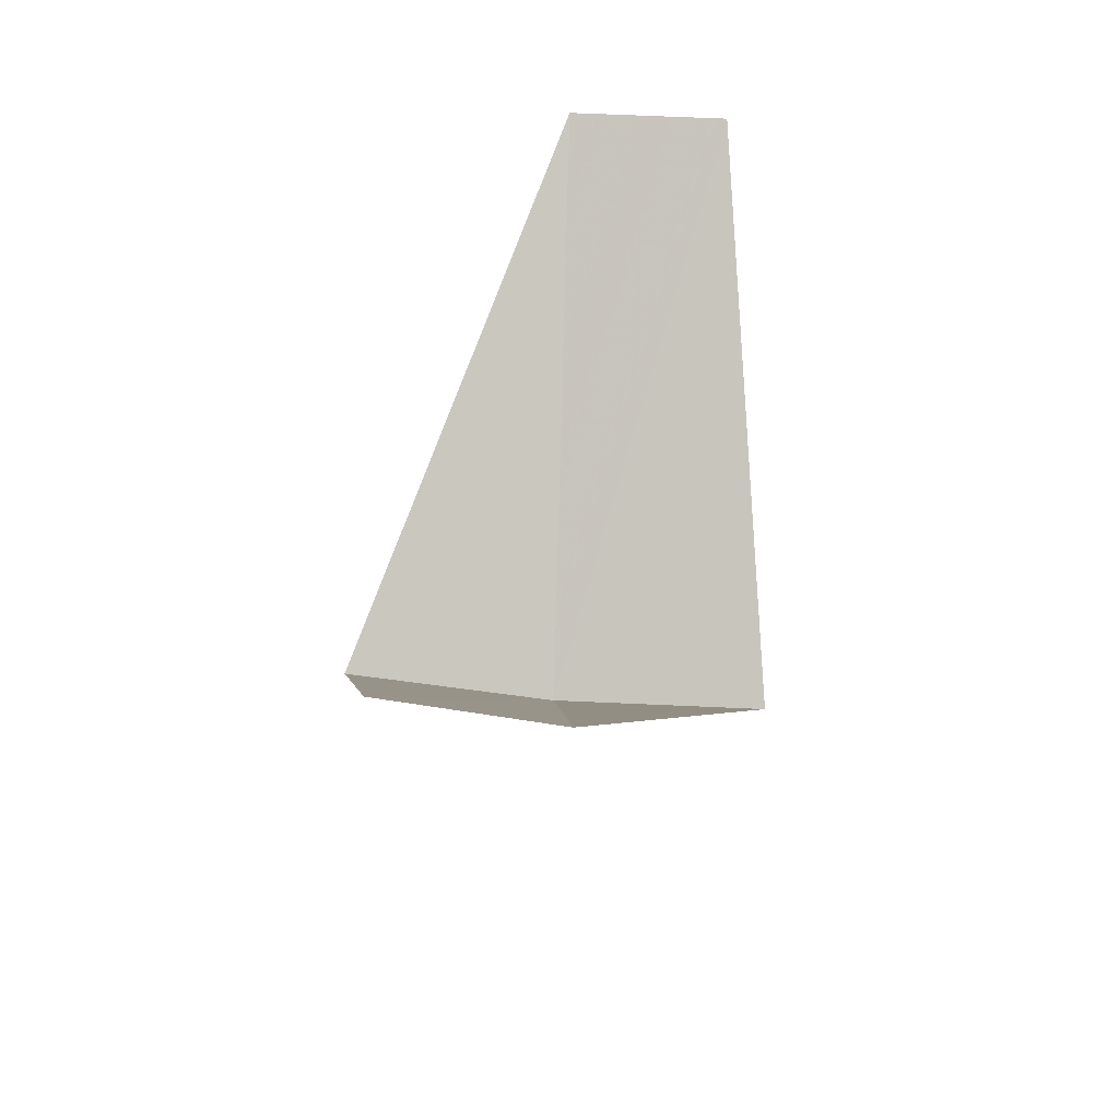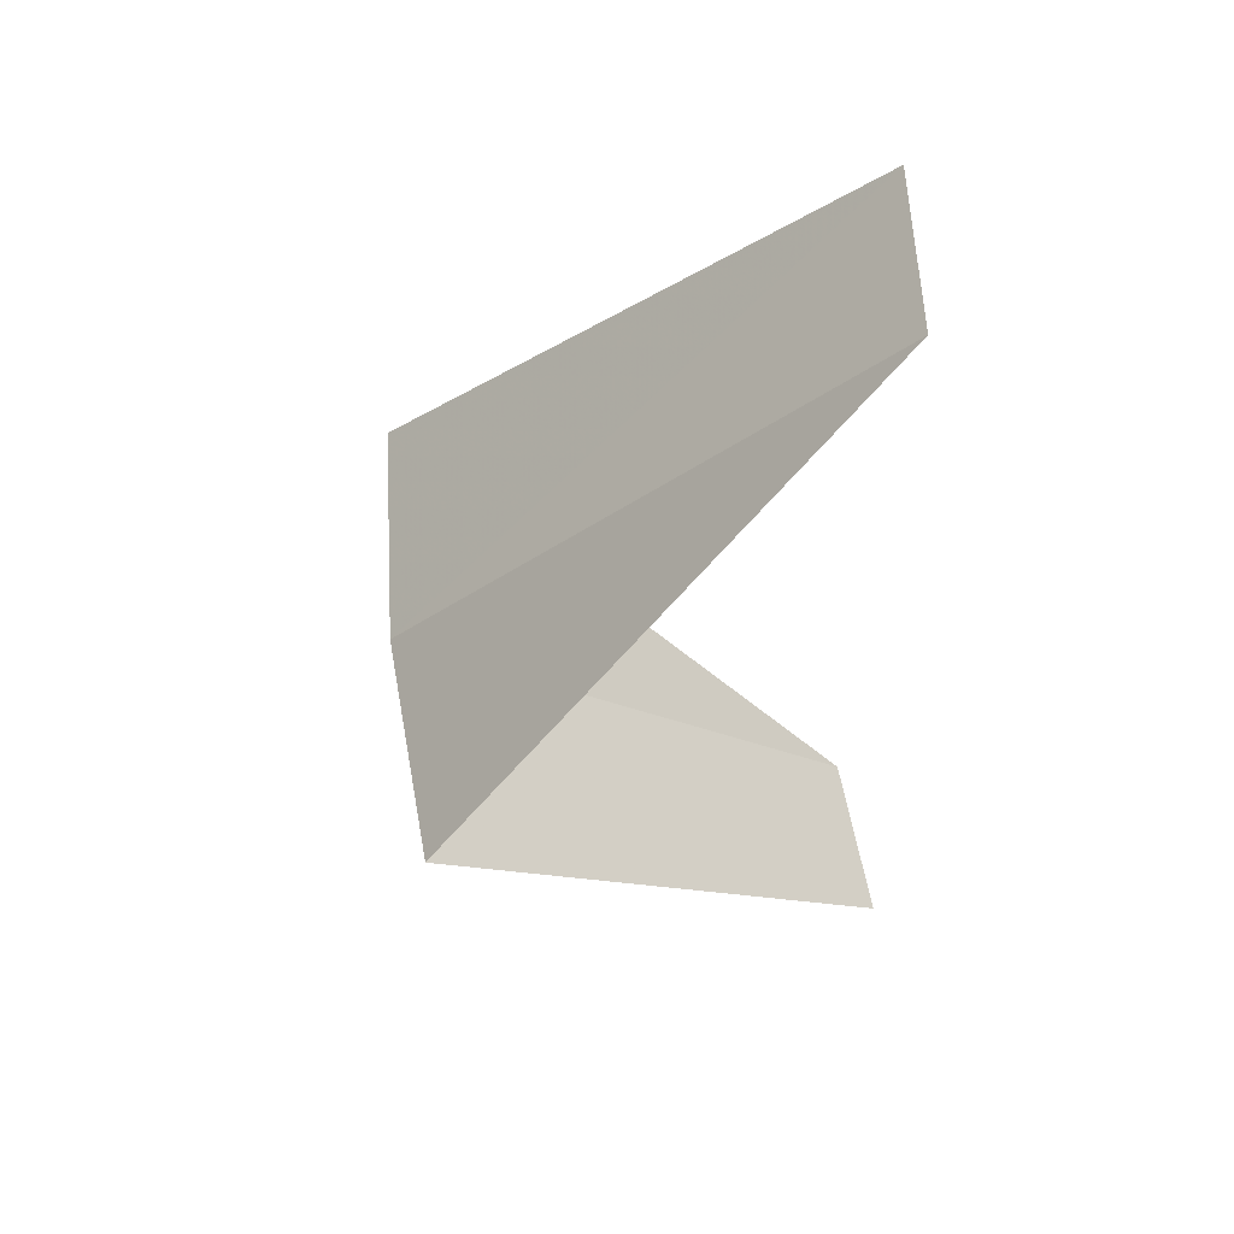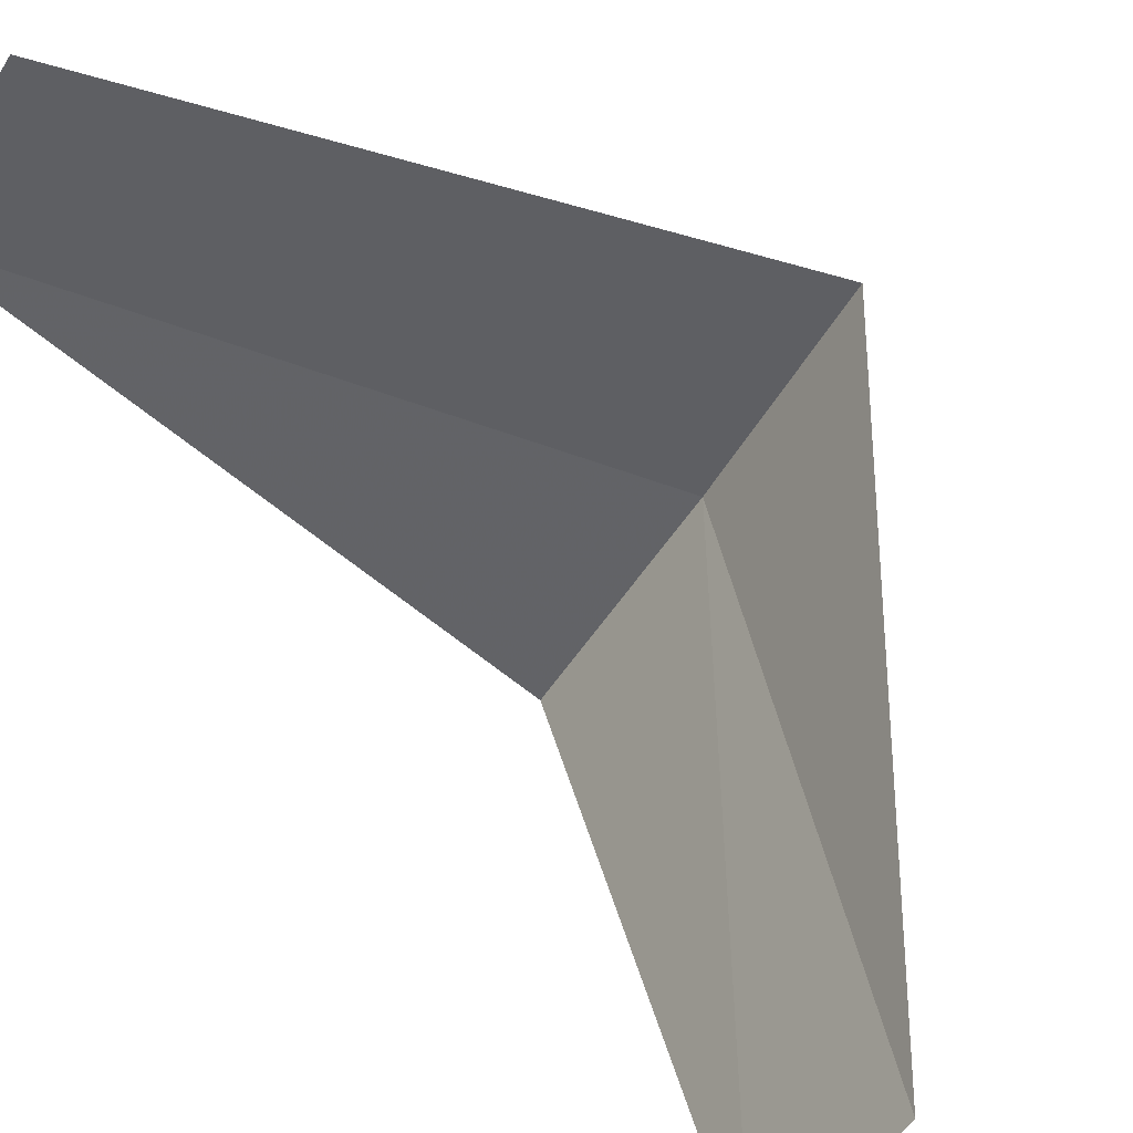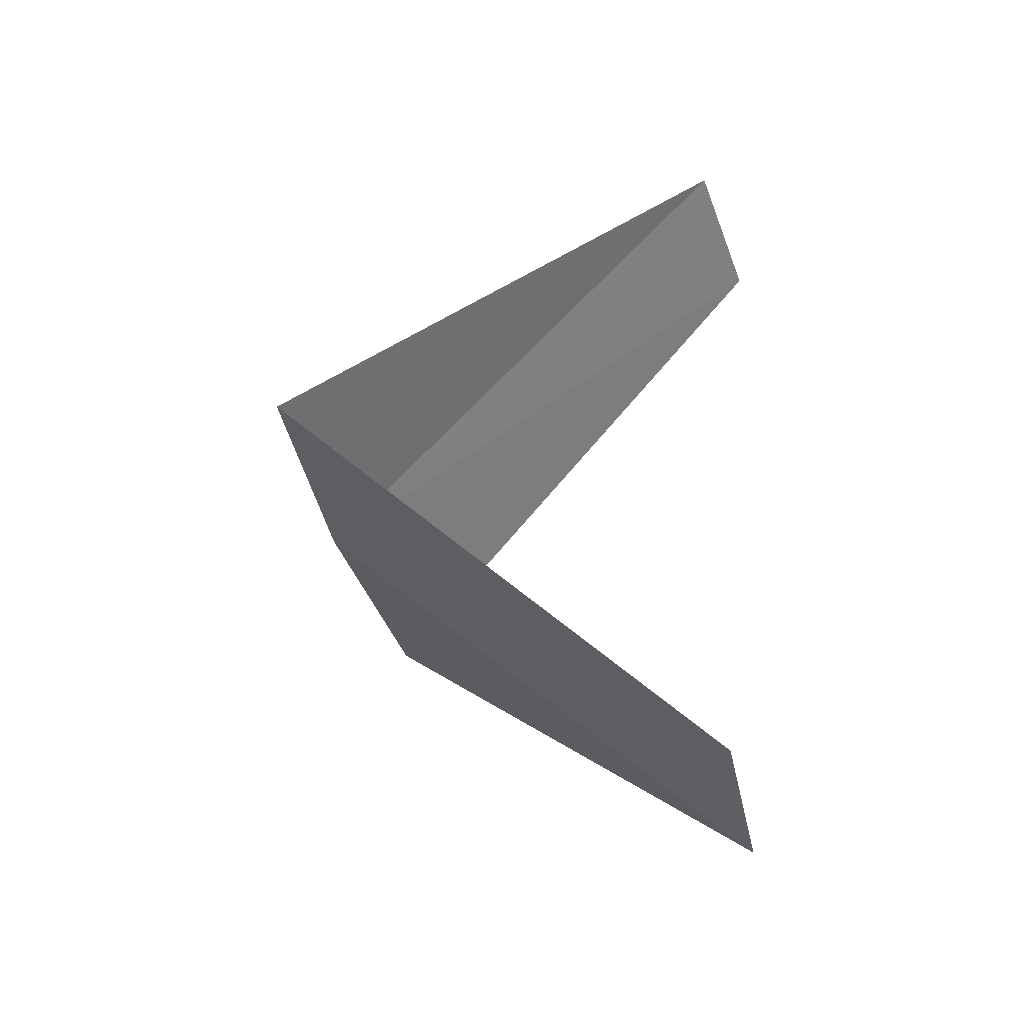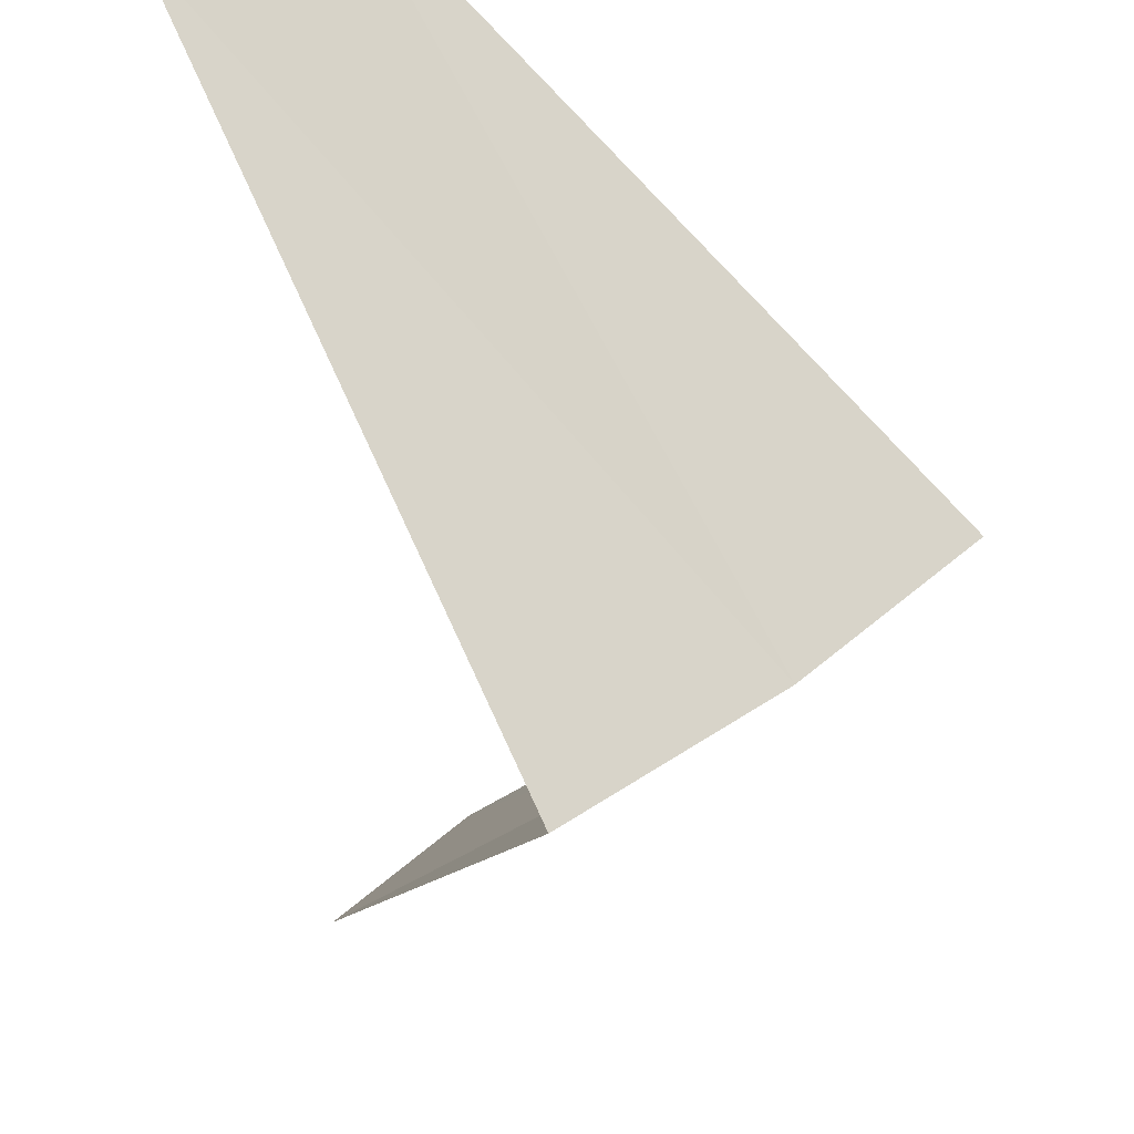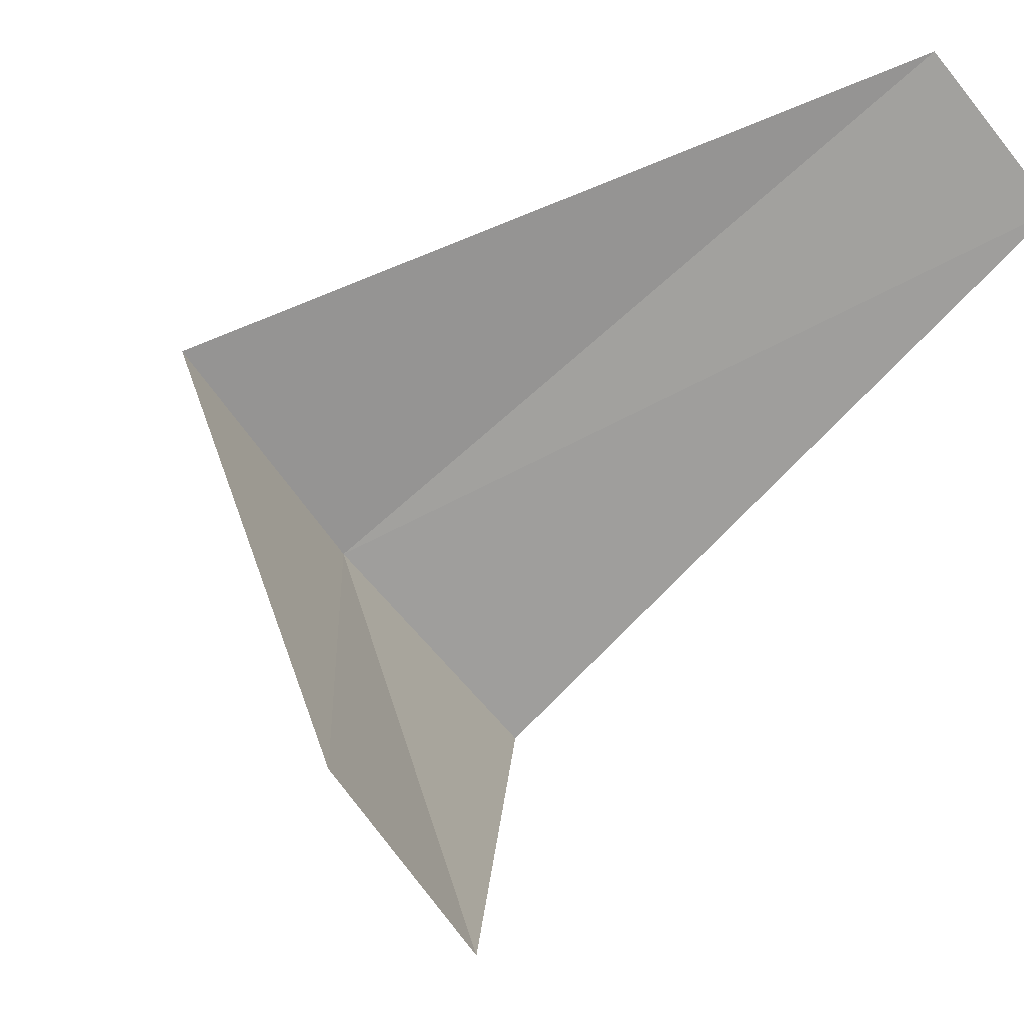
<metadata>
{"format":"obj","ext":"obj","renderer":"f3d","projection":"perspective","resolution":1024,"background":"white","views":[{"elev":-46.5,"azim":131.0,"up":"+Z"},{"elev":65.1,"azim":36.5,"up":"+Z"},{"elev":68.3,"azim":132.4,"up":"+Y"},{"elev":-35.9,"azim":58.6,"up":"+Z"},{"elev":-58.6,"azim":177.7,"up":"+Y"},{"elev":53.2,"azim":23.9,"up":"+Y"}]}
</metadata>
<code>
v -2.916 -2.738 21.24
v -3.236 -2.351 21.2
v -2.187 -2.054 20.24
v -1.912 -2.312 20.28
v -2.55 -3.082 21.28
v -2.427 -1.763 22.2
v -2.187 -2.054 22.24
f 1 2 3
f 1 3 4
f 1 4 5
f 1 6 2
f 1 7 6
f 1 5 7

</code>
